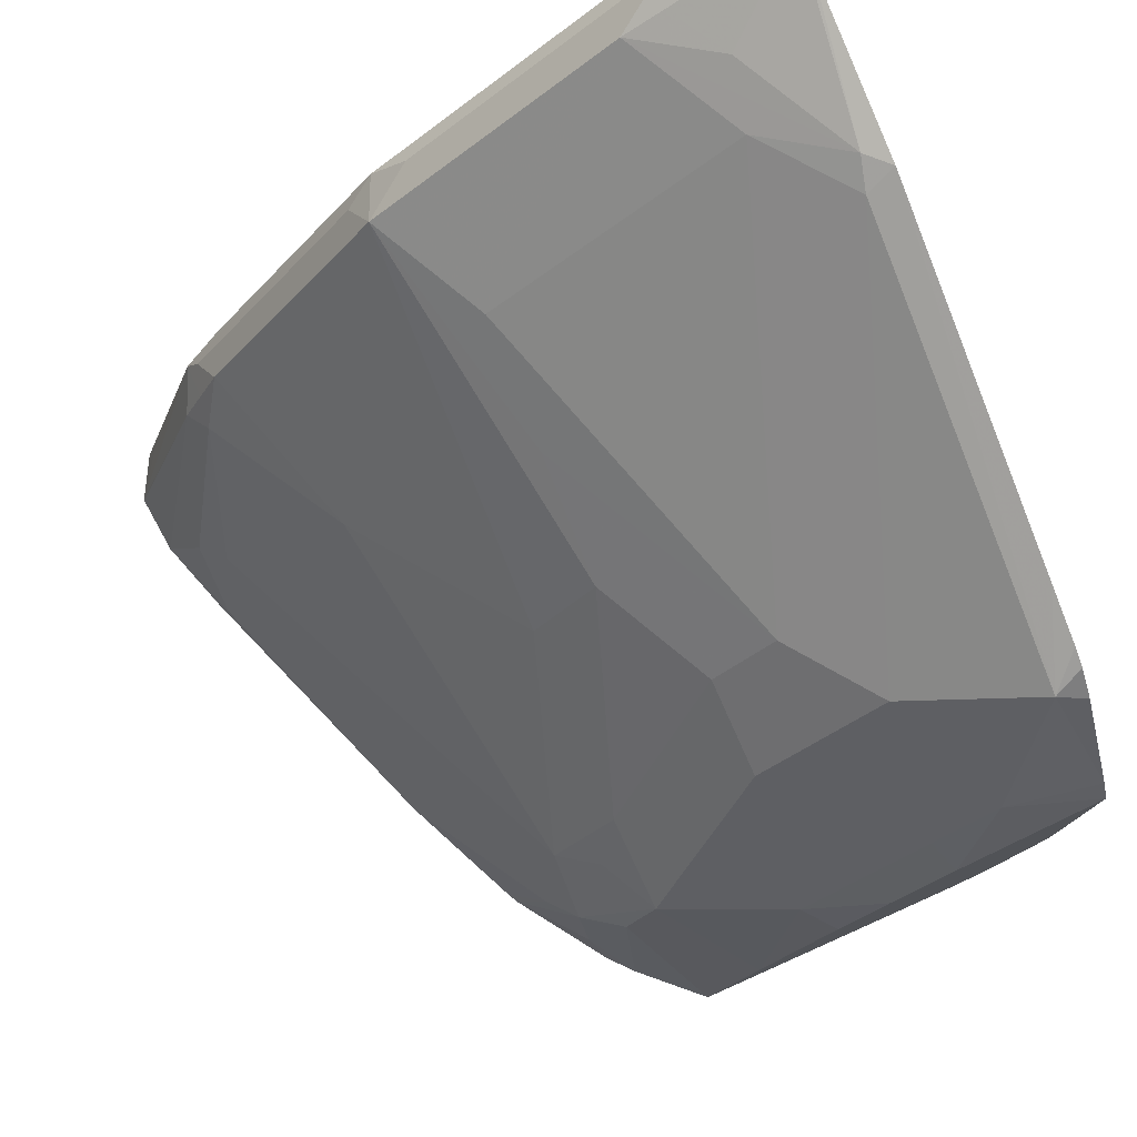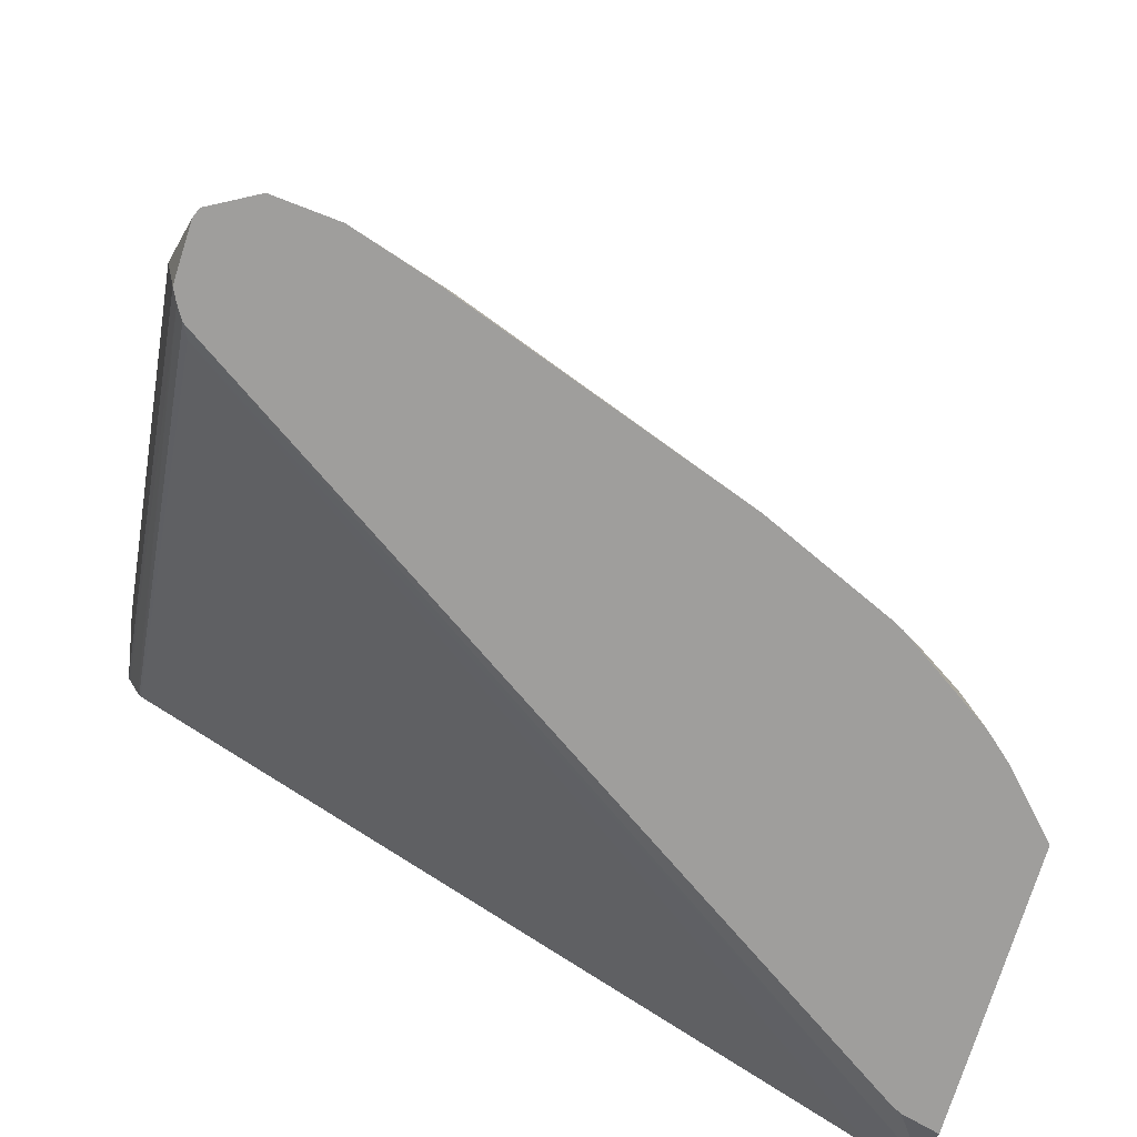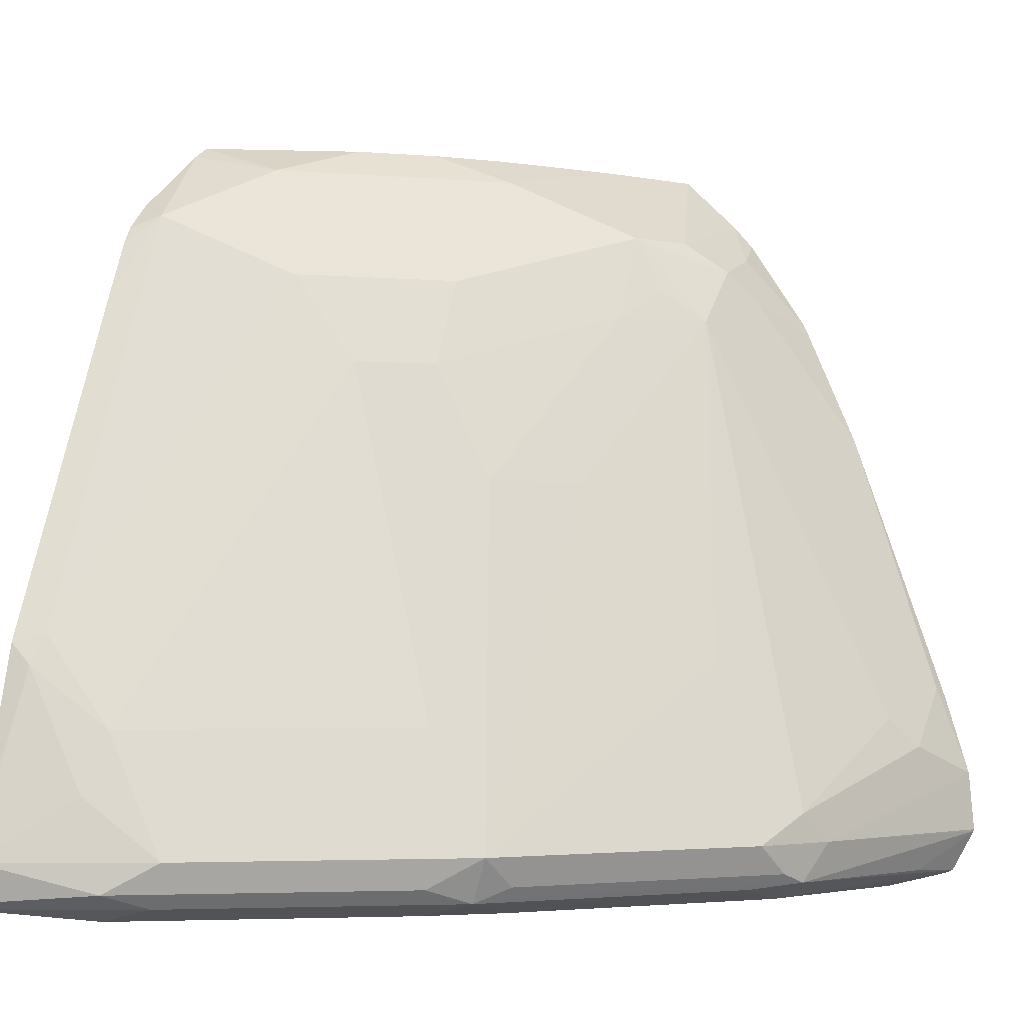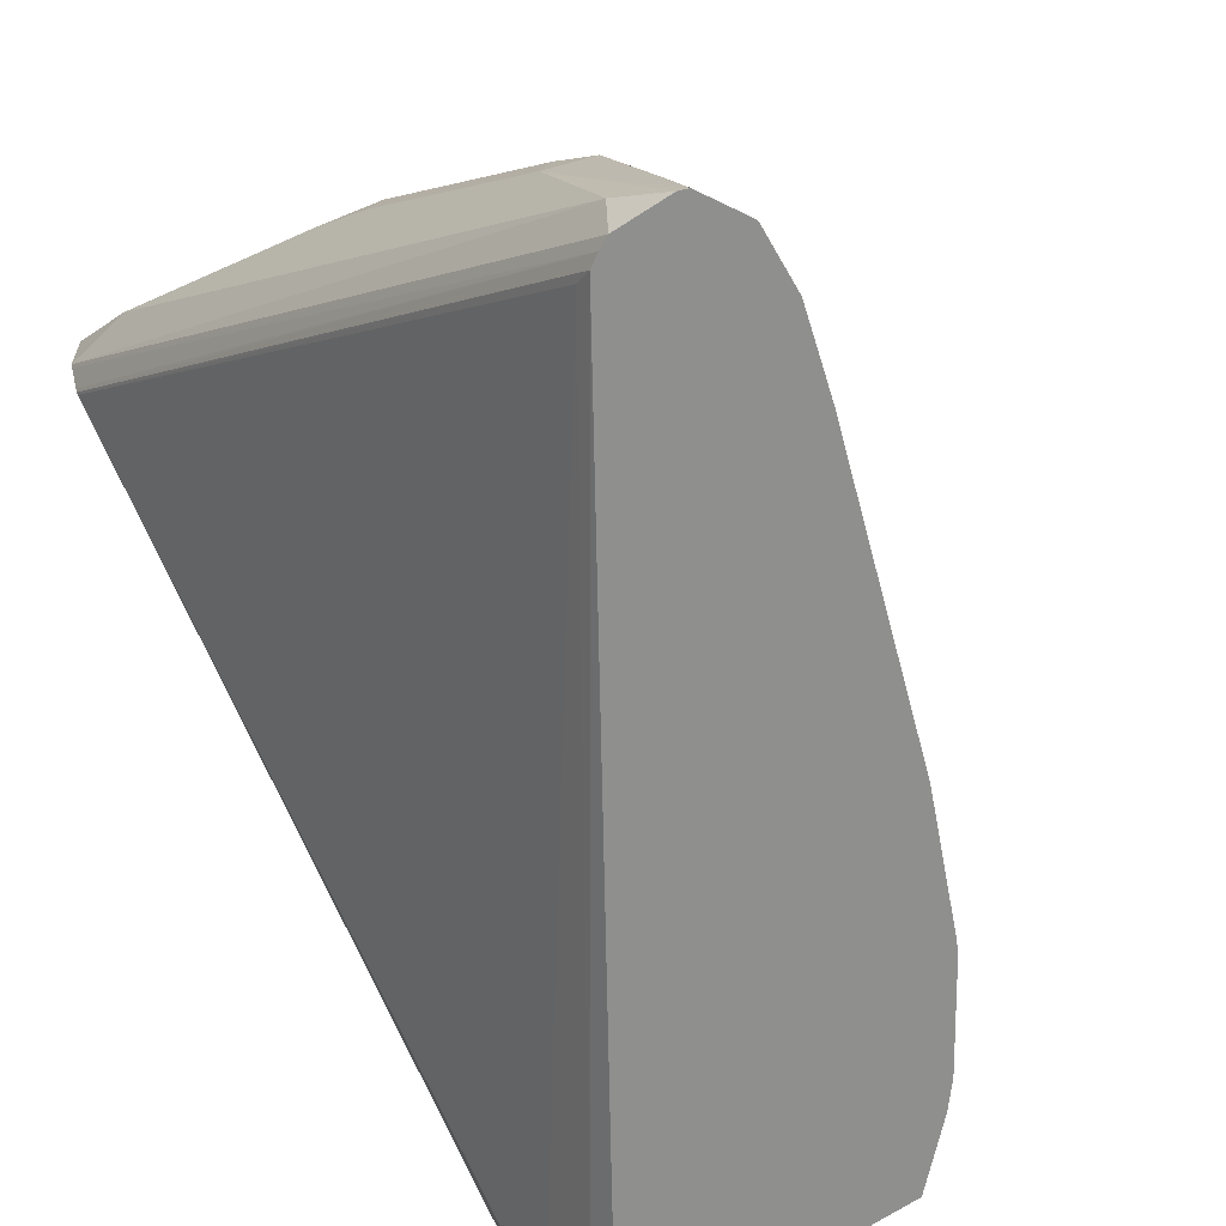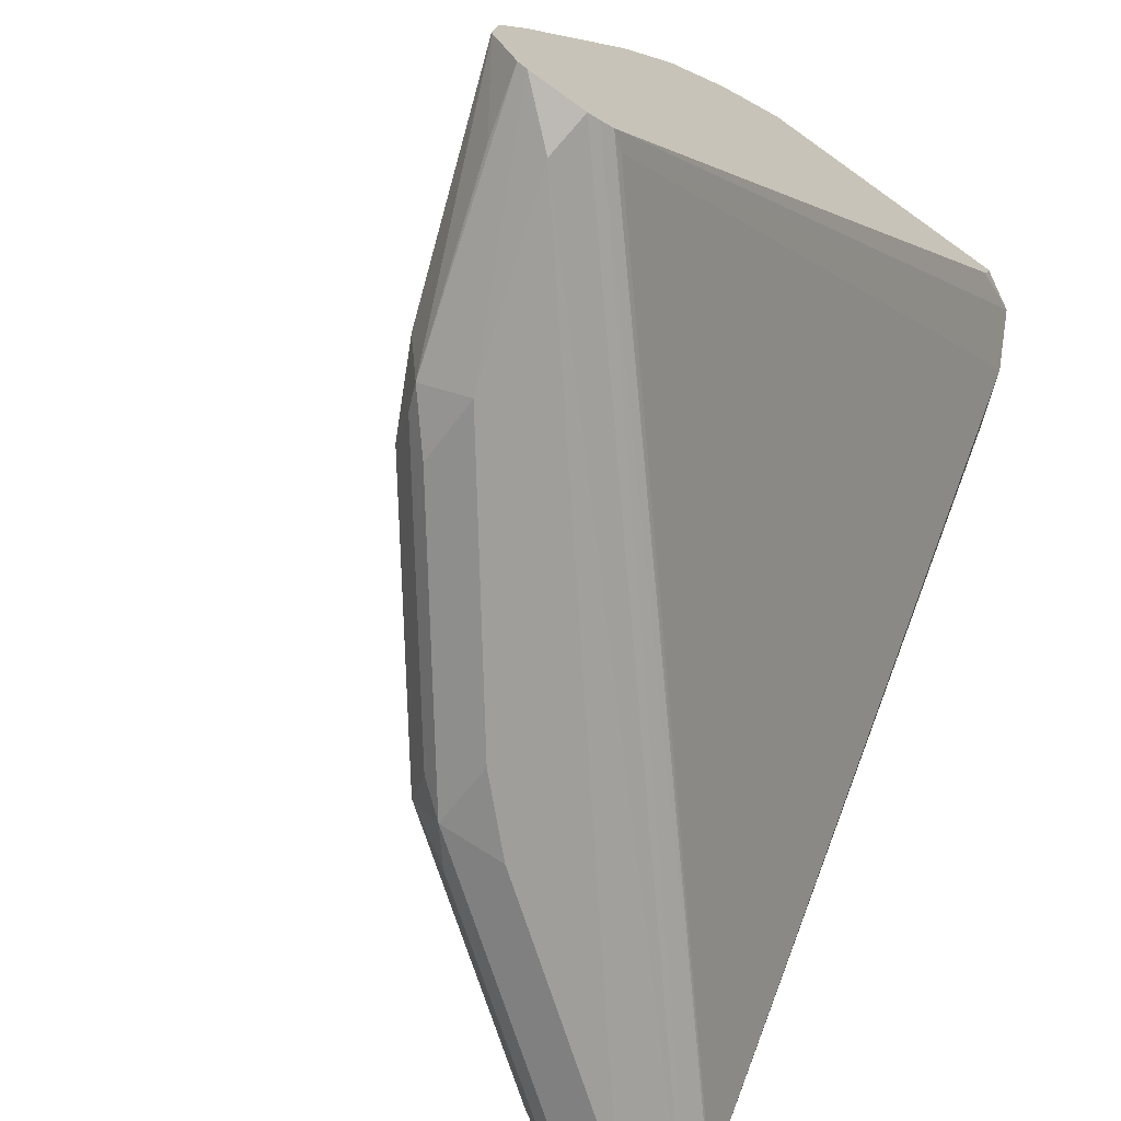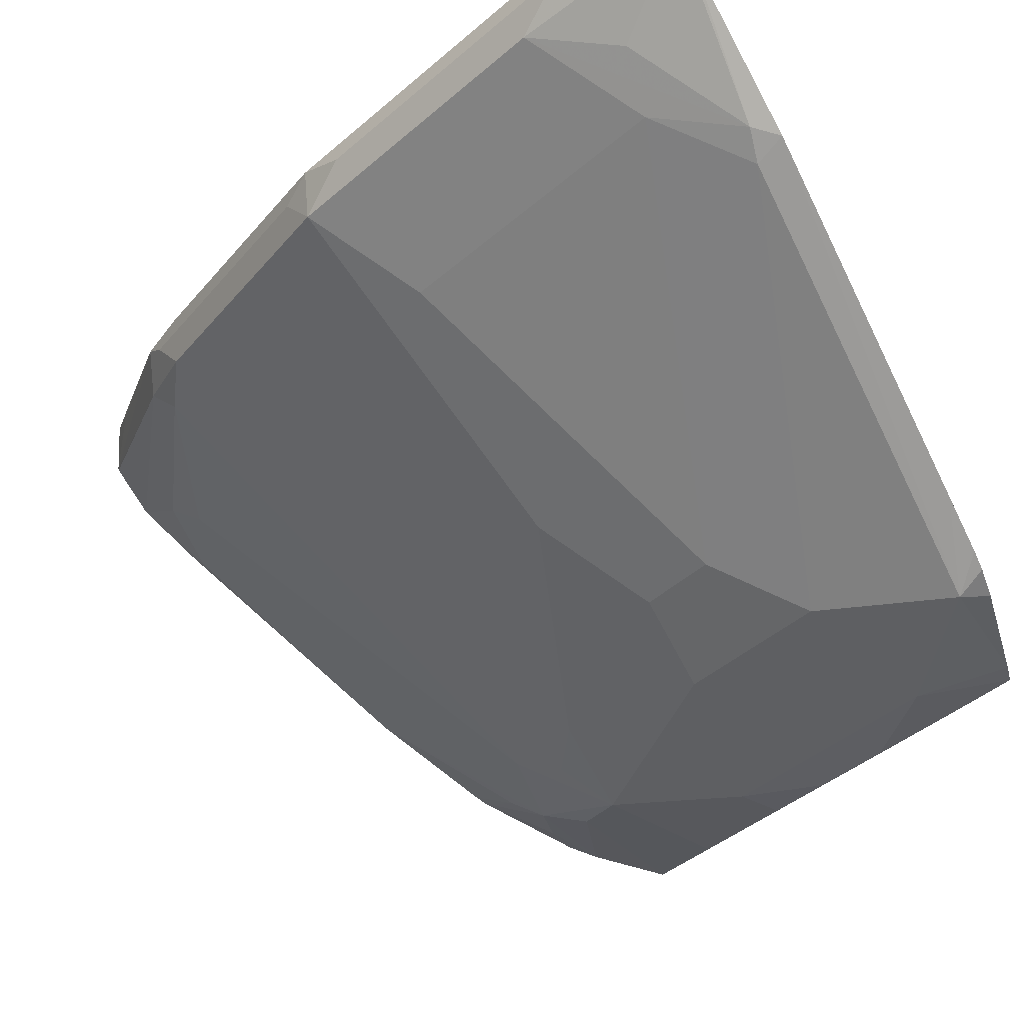
<metadata>
{"format":"obj","ext":"obj","renderer":"f3d","projection":"perspective","resolution":1024,"background":"white","views":[{"elev":77.8,"azim":-24.0,"up":"+Y"},{"elev":-71.0,"azim":-106.3,"up":"+Y"},{"elev":-2.6,"azim":-152.4,"up":"+Z"},{"elev":-65.2,"azim":-145.1,"up":"+Y"},{"elev":-70.8,"azim":-35.5,"up":"+Z"},{"elev":79.8,"azim":-28.8,"up":"+Y"}]}
</metadata>
<code>
v -0.3015 0.1309 -0.4585
v -0.3321 0.1106 -0.4585
v -0.2968 0.1258 -0.4585
v -0.2968 0.1341 -0.4585
v -0.3202 0.1344 -0.4664
v -0.336 0.1186 -0.4664
v -0.3518 0.1028 -0.4664
v -0.3478 0.09494 -0.4585
v -0.2968 0.05913 -0.4585
v -0.2968 0.1392 -0.4616
v -0.3044 0.166 -0.4823
v -0.3518 0.1186 -0.4823
v -0.3834 0.08698 -0.4823
v -0.3676 0.08698 -0.4664
v -0.3602 0.07906 -0.4585
v -0.3004 0.04744 -0.4585
v -0.2968 0.05475 -0.4586
v -0.2968 0.1628 -0.4789
v -0.2968 0.1694 -0.4854
v -0.2968 0.1722 -0.4902
v -0.2968 0.1785 -0.5046
v -0.2968 0.2174 -0.5952
v -0.3044 0.2134 -0.5929
v -0.336 0.1502 -0.4981
v -0.3676 0.1186 -0.4981
v -0.3992 0.07117 -0.4823
v -0.3794 0.0475 -0.4585
v -0.311 0.02637 -0.4585
v -0.3004 0.04744 -0.4586
v -0.3044 0.03954 -0.4664
v -0.2968 0.197 -0.6556
v -0.2968 0.2292 -0.6406
v -0.3024 0.2174 -0.6008
v -0.3215 0.2108 -0.6166
v -0.3531 0.1476 -0.5218
v -0.3689 0.1318 -0.5218
v -0.4006 0.08434 -0.506
v -0.4071 0.07117 -0.4981
v -0.417 0.06325 -0.506
v -0.417 0.04744 -0.4902
v -0.4071 0.05535 -0.4823
v -0.3874 0.03164 -0.4585
v -0.3795 0.04725 -0.4585
v -0.311 0.02637 -0.4586
v -0.3215 0.02109 -0.4585
v -0.3218 0.02049 -0.4586
v -0.4467 0.02373 -0.6562
v -0.2968 0.1976 -0.6562
v -0.4507 0.02049 -0.6578
v -0.2968 0.2311 -0.6483
v -0.3182 0.2174 -0.6324
v -0.3373 0.2108 -0.6483
v -0.3848 0.1634 -0.6166
v -0.3848 0.1476 -0.585
v -0.3848 0.1318 -0.5534
v -0.4012 0.1107 -0.5534
v -0.4328 0.09488 -0.6008
v -0.4546 0.08698 -0.6404
v -0.4644 0.04744 -0.6166
v -0.4451 0.02049 -0.5376
v -0.4229 0.03954 -0.4981
v -0.4295 0.02049 -0.5029
v -0.4164 0.03164 -0.4849
v -0.408 0.02049 -0.4728
v -0.3929 0.02049 -0.4585
v -0.3242 0.02049 -0.4681
v -0.3254 0.02049 -0.4704
v -0.4475 0.02049 -0.6529
v -0.3408 0.02049 -0.4585
v -0.2968 0.1988 -0.6568
v -0.454 0.02049 -0.6597
v -0.2968 0.2279 -0.6583
v -0.3241 0.2174 -0.6562
v -0.3268 0.2161 -0.6483
v -0.3874 0.17 -0.6562
v -0.4006 0.1634 -0.6483
v -0.448 0.1002 -0.6483
v -0.4533 0.08962 -0.6483
v -0.4585 0.07906 -0.6483
v -0.4785 0.02049 -0.6324
v -0.4704 0.03954 -0.6245
v -0.4704 0.02373 -0.6087
v -0.472 0.02049 -0.612
v -0.4311 0.02049 -0.506
v -0.4134 0.02049 -0.479
v -0.2968 0.206 -0.66
v -0.4571 0.02049 -0.6613
v -0.2968 0.2253 -0.6598
v -0.3004 0.2233 -0.6601
v -0.332 0.2075 -0.6601
v -0.3953 0.1601 -0.6601
v -0.4032 0.1542 -0.6562
v -0.4506 0.09092 -0.6562
v -0.4533 0.08434 -0.6588
v -0.4798 0.02049 -0.6488
v -0.4799 0.02049 -0.6483
v -0.2968 0.2074 -0.6606
v -0.4713 0.02049 -0.6609
v -0.4585 0.03164 -0.6641
v -0.2968 0.2229 -0.661
v -0.3162 0.2055 -0.6641
v -0.4058 0.1476 -0.6588
v -0.3795 0.1581 -0.6641
v -0.3953 0.1423 -0.6641
v -0.4427 0.09685 -0.6601
v -0.4427 0.07906 -0.6641
v -0.4736 0.02049 -0.6599
v -0.4691 0.0369 -0.6588
f 46 68 67
f 46 67 66
f 48 49 71
f 48 71 70
f 50 72 73
f 50 73 74
f 50 74 51
f 51 74 52
f 52 74 73
f 52 73 75
f 56 76 57
f 52 76 53
f 53 76 54
f 54 76 55
f 55 76 56
f 57 77 58
f 57 76 77
f 58 77 78
f 58 78 79
f 58 79 80
f 58 80 81
f 58 81 59
f 52 75 76
f 46 49 68
f 46 64 85
f 46 87 71
f 40 62 63
f 59 81 60
f 40 63 64
f 40 64 41
f 41 64 65
f 41 65 42
f 44 46 66
f 44 66 67
f 44 67 68
f 44 68 49
f 44 49 47
f 46 71 49
f 45 69 46
f 46 65 64
f 46 85 62
f 46 62 84
f 46 84 60
f 46 60 83
f 46 83 80
f 46 80 96
f 46 96 95
f 46 95 107
f 46 107 98
f 46 98 87
f 46 69 65
f 60 82 83
f 86 87 97
f 60 81 82
f 89 101 90
f 90 101 91
f 91 102 92
f 91 101 103
f 91 103 104
f 91 104 106
f 91 106 105
f 91 105 94
f 91 94 102
f 92 102 94
f 92 94 93
f 94 105 106
f 94 106 107
f 94 107 108
f 94 108 95
f 95 108 107
f 97 101 100
f 97 99 101
f 98 107 106
f 98 106 99
f 99 106 104
f 99 104 103
f 40 61 62
f 89 100 101
f 60 84 61
f 88 100 89
f 87 98 99
f 61 84 62
f 62 85 63
f 63 85 64
f 70 71 86
f 71 87 86
f 72 88 89
f 72 89 73
f 73 89 90
f 73 90 91
f 73 91 75
f 75 91 76
f 76 91 92
f 76 92 77
f 99 103 101
f 77 93 94
f 77 94 78
f 77 92 93
f 78 94 79
f 79 94 95
f 79 95 96
f 79 96 80
f 80 83 82
f 80 82 81
f 87 99 97
f 40 60 61
f 4 10 5
f 39 59 60
f 3 72 50
f 3 50 32
f 3 32 22
f 3 22 21
f 3 21 20
f 3 20 19
f 3 19 18
f 3 18 10
f 3 10 4
f 5 10 11
f 3 88 72
f 5 11 6
f 6 11 12
f 7 12 13
f 7 13 26
f 7 26 14
f 7 14 8
f 8 14 15
f 9 16 17
f 10 18 11
f 11 18 19
f 11 19 20
f 6 12 7
f 3 100 88
f 3 97 100
f 3 86 97
f 39 60 40
f 1 2 8
f 1 8 15
f 1 15 27
f 1 27 43
f 1 43 42
f 1 42 65
f 1 65 69
f 1 69 45
f 1 45 28
f 1 28 16
f 1 16 9
f 1 9 3
f 1 3 4
f 1 4 5
f 1 5 2
f 2 5 6
f 2 7 8
f 3 9 17
f 3 17 31
f 3 31 48
f 3 48 70
f 3 70 86
f 11 20 21
f 11 21 22
f 2 6 7
f 11 23 24
f 28 45 46
f 28 46 44
f 29 44 30
f 30 44 47
f 30 47 31
f 31 47 49
f 31 49 48
f 32 50 33
f 33 50 51
f 33 51 52
f 33 52 34
f 34 52 53
f 34 53 35
f 35 53 54
f 36 54 55
f 36 55 37
f 37 39 38
f 37 55 56
f 37 56 39
f 39 56 57
f 39 57 58
f 39 58 59
f 11 22 23
f 26 43 27
f 26 42 43
f 35 54 36
f 26 40 41
f 11 24 12
f 26 41 42
f 12 25 13
f 12 24 25
f 13 25 26
f 14 26 27
f 16 28 44
f 16 44 29
f 16 29 17
f 17 29 30
f 17 30 31
f 22 32 33
f 14 27 15
f 23 33 34
f 26 39 40
f 26 38 39
f 22 33 23
f 25 37 26
f 25 36 37
f 25 35 36
f 26 37 38
f 24 35 25
f 23 35 24
f 23 34 35

</code>
